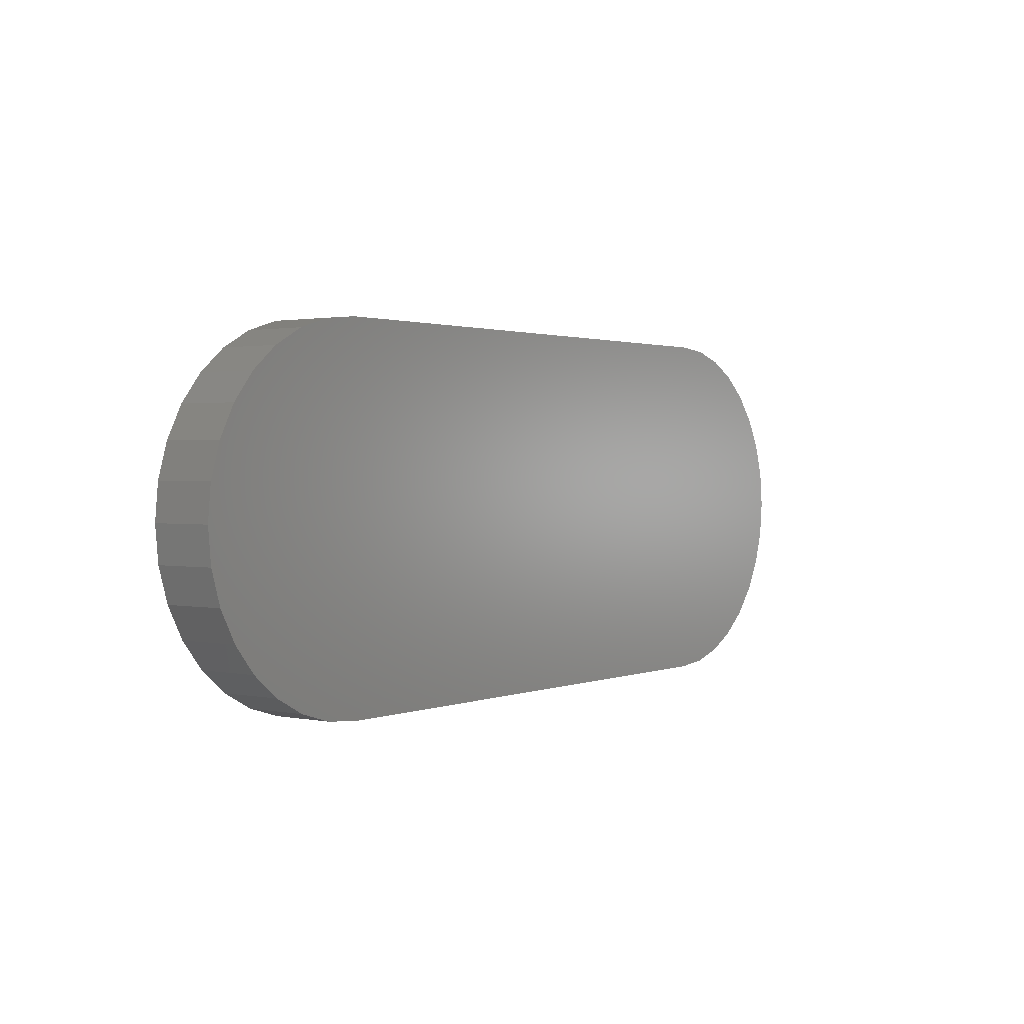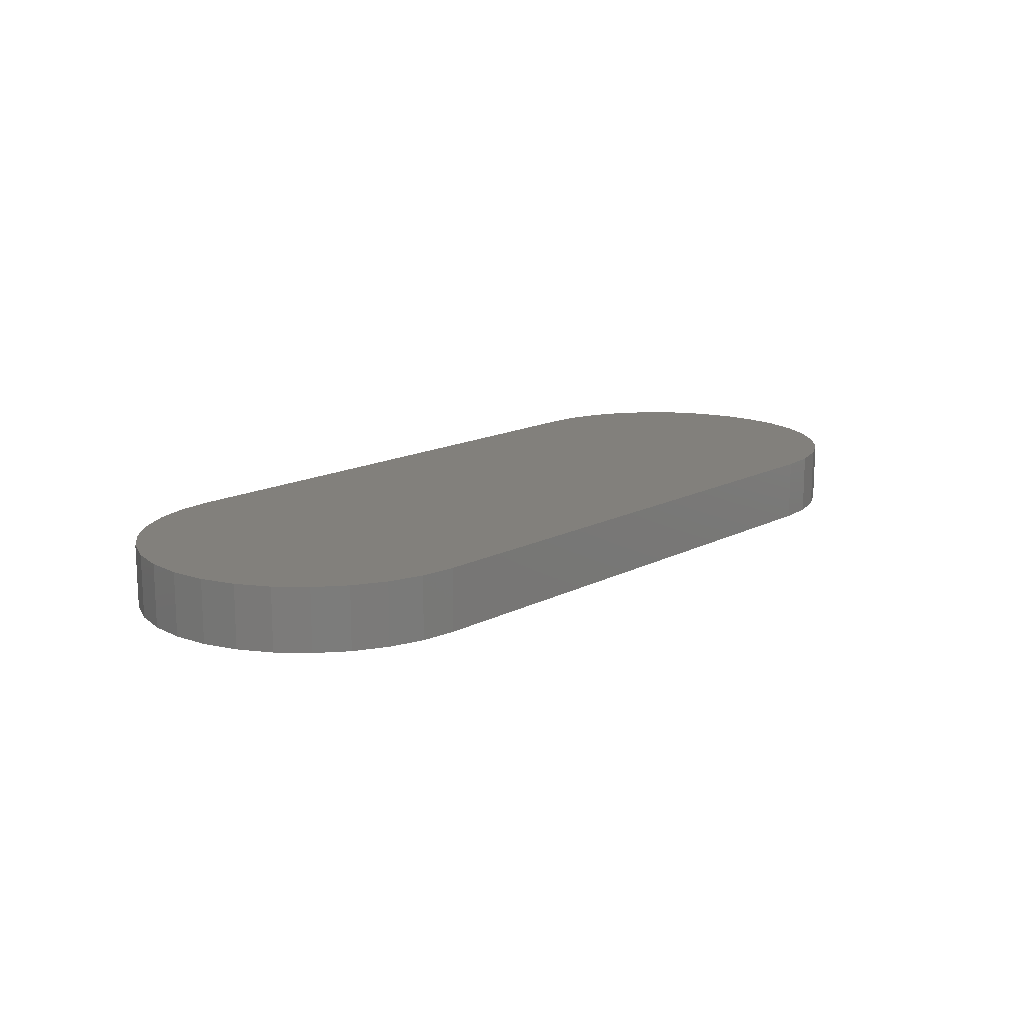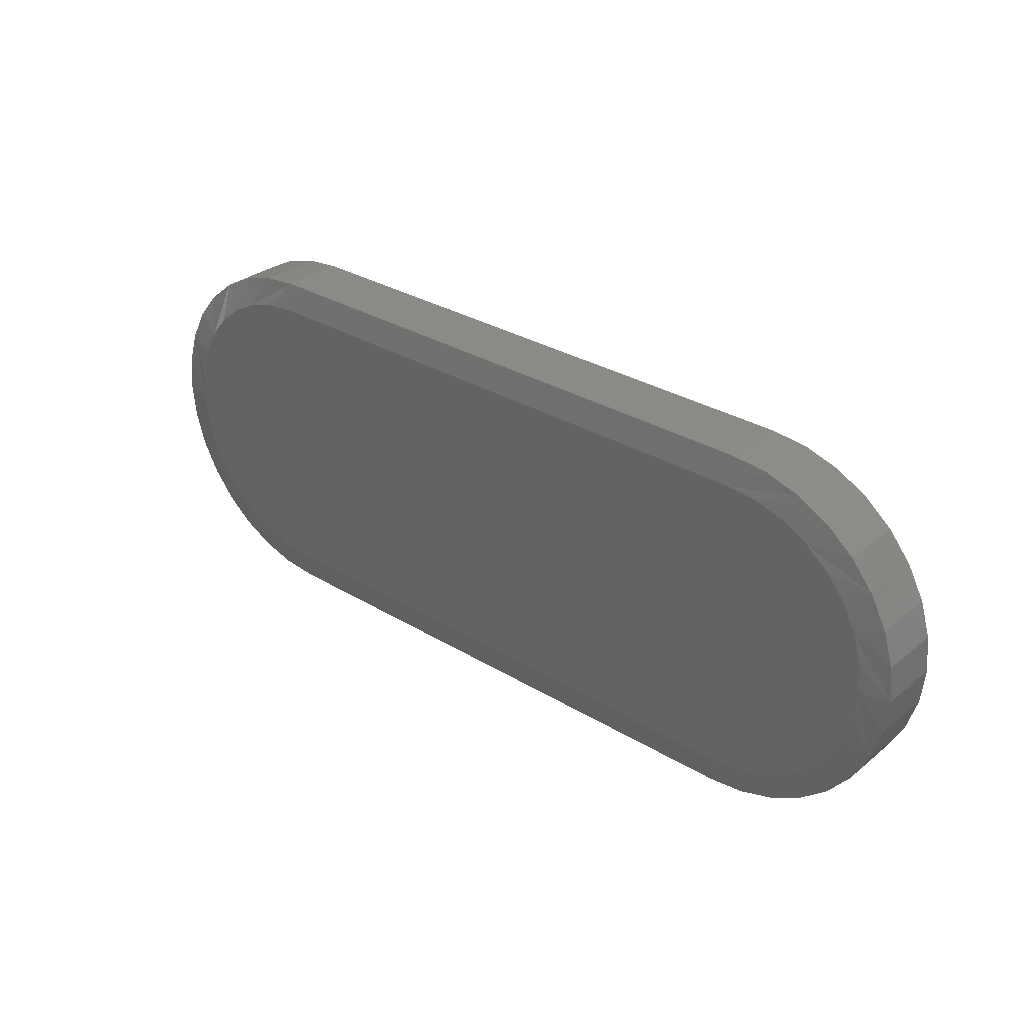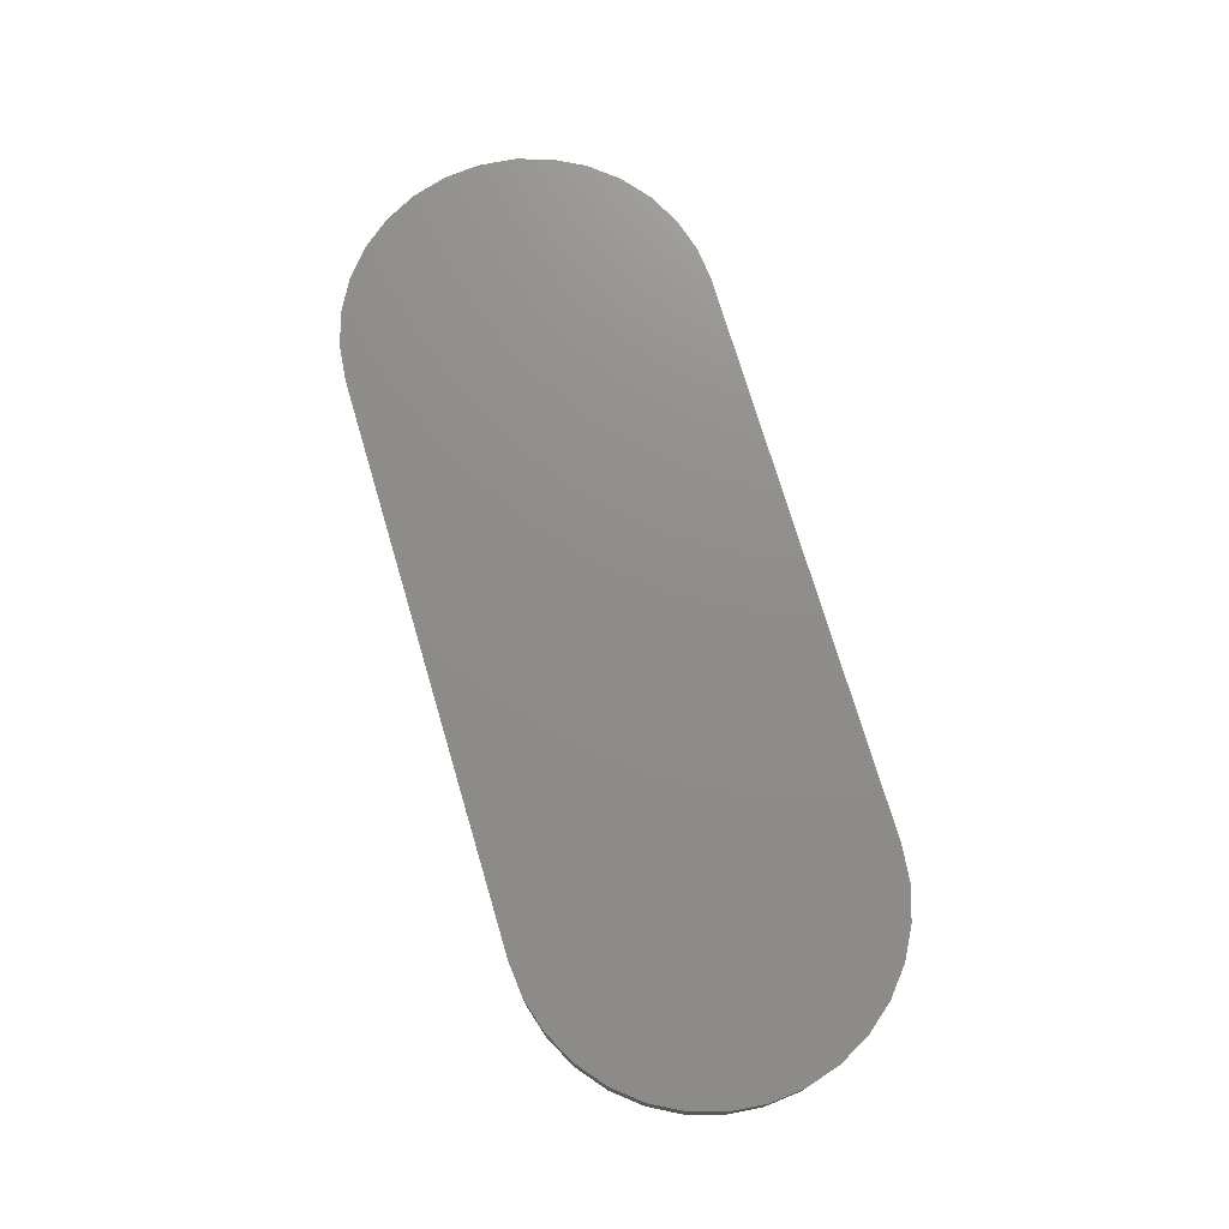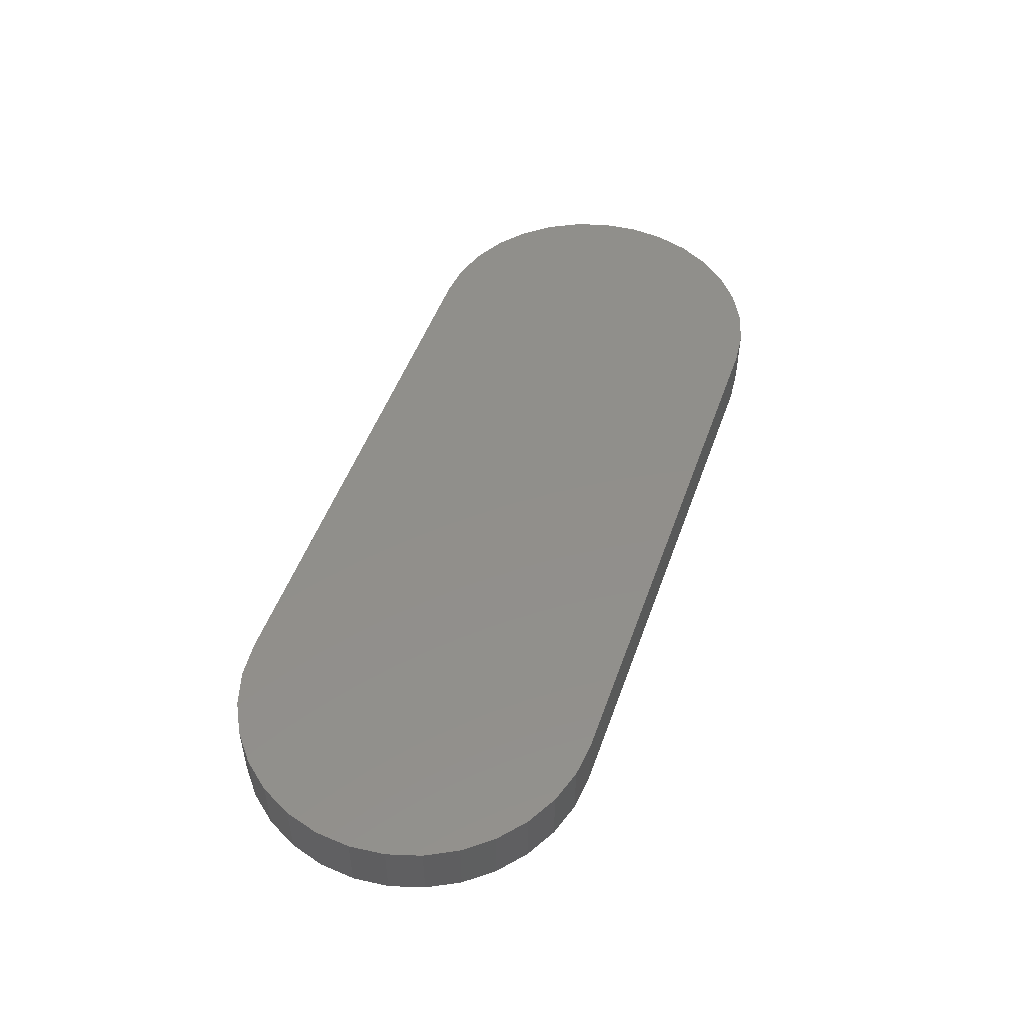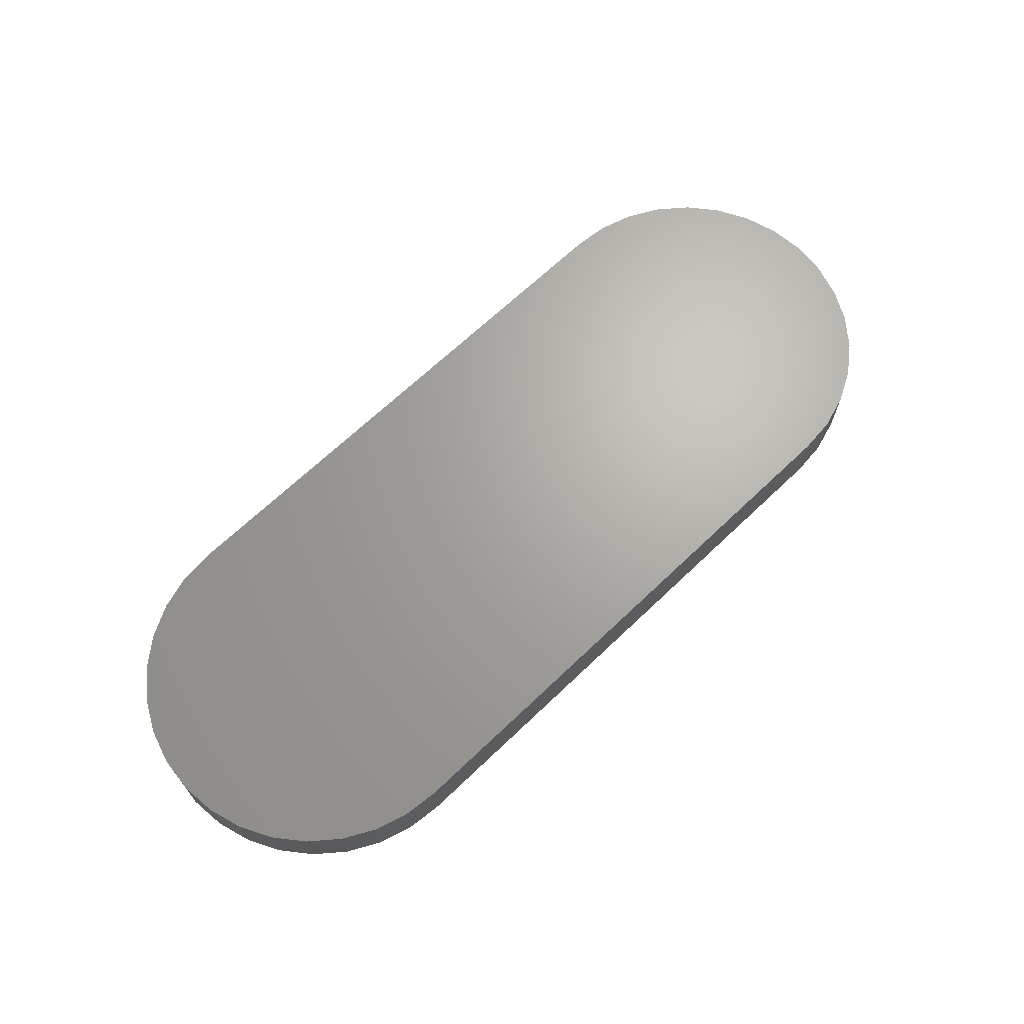
<metadata>
{"format":"stl","ext":"stl","renderer":"f3d","projection":"perspective","resolution":1024,"background":"white","views":[{"elev":1.5,"azim":-53.6,"up":"+Y"},{"elev":14.8,"azim":-48.0,"up":"+Z"},{"elev":30.8,"azim":-139.0,"up":"+Y"},{"elev":74.1,"azim":73.5,"up":"+Z"},{"elev":50.0,"azim":-70.7,"up":"+Z"},{"elev":67.1,"azim":136.2,"up":"+Z"}]}
</metadata>
<code>
# stl→obj: 102 verts, 200 faces
v 0.5414 -0.2147 0
v 0.5003 -0.2188 0
v -0.2812 -0.2188 0
v 0.5414 0.1984 0
v -0.3223 0.1984 0
v 0.5003 0.2025 0
v -0.2812 0.2025 0
v -0.3223 -0.2147 0
v -0.3618 -0.2027 0
v 0.5809 -0.2027 0
v -0.3983 -0.1833 0
v 0.6173 -0.1833 0
v -0.4302 -0.1571 0
v 0.6493 -0.1571 0
v -0.4564 -0.1251 0
v 0.6754 -0.1251 0
v -0.4758 -0.08874 0
v 0.6949 -0.08874 0
v -0.4878 -0.04923 0
v 0.7069 -0.04923 0
v -0.4919 -0.008141 0
v 0.7109 -0.008141 0
v -0.4878 0.03295 0
v 0.7069 0.03295 0
v -0.4758 0.07245 0
v 0.6949 0.07245 0
v -0.4564 0.1089 0
v 0.6754 0.1089 0
v -0.4302 0.1408 0
v 0.6493 0.1408 0
v -0.3983 0.167 0
v 0.6173 0.167 0
v -0.3618 0.1864 0
v 0.5809 0.1864 0
v -0.2812 -0.2578 0.007812
v -0.2812 -0.2578 0.09375
v -0.33 -0.253 0.007812
v -0.33 -0.253 0.09375
v -0.3768 -0.2388 0.007812
v -0.3768 -0.2388 0.09375
v -0.42 -0.2157 0.007812
v -0.42 -0.2157 0.09375
v -0.4578 -0.1847 0.007812
v -0.4578 -0.1847 0.09375
v -0.4888 -0.1469 0.007812
v -0.4888 -0.1469 0.09375
v -0.5119 -0.1037 0.007812
v -0.5119 -0.1037 0.09375
v -0.5261 -0.05685 0.007812
v -0.5261 -0.05685 0.09375
v -0.5309 -0.008141 0.007812
v -0.5309 -0.008141 0.09375
v -0.5261 0.04057 0.007812
v -0.5261 0.04057 0.09375
v -0.5119 0.0874 0.007812
v -0.5119 0.0874 0.09375
v -0.4888 0.1306 0.007812
v -0.4888 0.1306 0.09375
v -0.4578 0.1684 0.007812
v -0.4578 0.1684 0.09375
v -0.42 0.1995 0.007812
v -0.42 0.1995 0.09375
v -0.3768 0.2225 0.007812
v -0.3768 0.2225 0.09375
v -0.33 0.2367 0.007812
v -0.33 0.2367 0.09375
v -0.2812 0.2415 0.007812
v -0.2812 0.2415 0.09375
v 0.5003 0.2415 0.09375
v 0.5003 0.2415 0.007812
v 0.549 0.2367 0.007812
v 0.549 0.2367 0.09375
v 0.5959 0.2225 0.007812
v 0.5959 0.2225 0.09375
v 0.639 0.1995 0.007812
v 0.639 0.1995 0.09375
v 0.6769 0.1684 0.007812
v 0.6769 0.1684 0.09375
v 0.7079 0.1306 0.007812
v 0.7079 0.1306 0.09375
v 0.731 0.0874 0.007812
v 0.731 0.0874 0.09375
v 0.7452 0.04057 0.007812
v 0.7452 0.04057 0.09375
v 0.75 -0.008141 0.007812
v 0.75 -0.008141 0.09375
v 0.7452 -0.05685 0.007812
v 0.7452 -0.05685 0.09375
v 0.731 -0.1037 0.007812
v 0.731 -0.1037 0.09375
v 0.7079 -0.1469 0.007812
v 0.7079 -0.1469 0.09375
v 0.6769 -0.1847 0.007812
v 0.6769 -0.1847 0.09375
v 0.639 -0.2157 0.007812
v 0.639 -0.2157 0.09375
v 0.5959 -0.2388 0.007812
v 0.5959 -0.2388 0.09375
v 0.549 -0.253 0.007812
v 0.549 -0.253 0.09375
v 0.5003 -0.2578 0.007812
v 0.5003 -0.2578 0.09375
f 1 2 3
f 4 5 6
f 5 7 6
f 3 8 1
f 1 8 9
f 1 9 10
f 10 9 11
f 10 11 12
f 12 11 13
f 12 13 14
f 14 13 15
f 14 15 16
f 16 15 17
f 16 17 18
f 18 17 19
f 18 19 20
f 20 19 21
f 20 21 22
f 22 21 23
f 22 23 24
f 24 23 25
f 24 25 26
f 26 25 27
f 26 27 28
f 28 27 29
f 28 29 30
f 30 29 31
f 30 31 32
f 32 31 33
f 32 33 34
f 34 33 5
f 34 5 4
f 35 36 37
f 37 36 38
f 37 38 39
f 39 38 40
f 39 40 41
f 41 40 42
f 41 42 43
f 43 42 44
f 43 44 45
f 45 44 46
f 45 46 47
f 47 46 48
f 47 48 49
f 49 48 50
f 49 50 51
f 51 50 52
f 51 52 53
f 53 52 54
f 53 54 55
f 55 54 56
f 55 56 57
f 57 56 58
f 57 58 59
f 59 58 60
f 59 60 61
f 61 60 62
f 61 62 63
f 63 62 64
f 63 64 65
f 65 64 66
f 65 66 67
f 67 66 68
f 69 70 68
f 68 70 67
f 70 69 71
f 71 69 72
f 71 72 73
f 73 72 74
f 73 74 75
f 75 74 76
f 75 76 77
f 77 76 78
f 77 78 79
f 79 78 80
f 79 80 81
f 81 80 82
f 81 82 83
f 83 82 84
f 83 84 85
f 85 84 86
f 85 86 87
f 87 86 88
f 87 88 89
f 89 88 90
f 89 90 91
f 91 90 92
f 91 92 93
f 93 92 94
f 93 94 95
f 95 94 96
f 95 96 97
f 97 96 98
f 97 98 99
f 99 98 100
f 99 100 101
f 101 100 102
f 36 35 102
f 102 35 101
f 70 6 67
f 67 6 7
f 12 91 93
f 10 97 1
f 18 85 87
f 16 91 14
f 91 12 14
f 28 75 77
f 26 81 24
f 81 22 24
f 32 75 30
f 75 28 30
f 85 18 20
f 85 20 22
f 83 85 22
f 22 81 83
f 70 71 34
f 70 34 4
f 70 4 6
f 2 1 97
f 2 97 99
f 2 99 101
f 97 10 95
f 95 10 12
f 95 12 93
f 91 16 89
f 89 16 18
f 89 18 87
f 81 26 79
f 79 26 28
f 79 28 77
f 75 32 73
f 73 32 34
f 73 34 71
f 35 3 101
f 101 3 2
f 31 57 59
f 33 63 5
f 25 51 53
f 27 57 29
f 57 31 29
f 15 41 43
f 17 47 19
f 47 21 19
f 11 41 13
f 41 15 13
f 51 25 23
f 51 23 21
f 49 51 21
f 21 47 49
f 35 37 9
f 35 9 8
f 35 8 3
f 7 5 63
f 7 63 65
f 7 65 67
f 63 33 61
f 61 33 31
f 61 31 59
f 57 27 55
f 55 27 25
f 55 25 53
f 47 17 45
f 45 17 15
f 45 15 43
f 41 11 39
f 39 11 9
f 39 9 37
f 69 66 72
f 69 68 66
f 36 102 100
f 72 66 74
f 74 66 64
f 74 64 76
f 76 64 62
f 76 62 78
f 78 62 60
f 78 60 80
f 80 60 58
f 80 58 82
f 82 58 56
f 82 56 84
f 84 56 54
f 84 54 86
f 86 54 52
f 86 52 88
f 88 52 50
f 88 50 90
f 90 50 48
f 90 48 92
f 92 48 46
f 92 46 94
f 94 46 44
f 94 44 96
f 96 44 42
f 96 42 98
f 98 42 40
f 98 40 100
f 100 40 38
f 100 38 36

</code>
